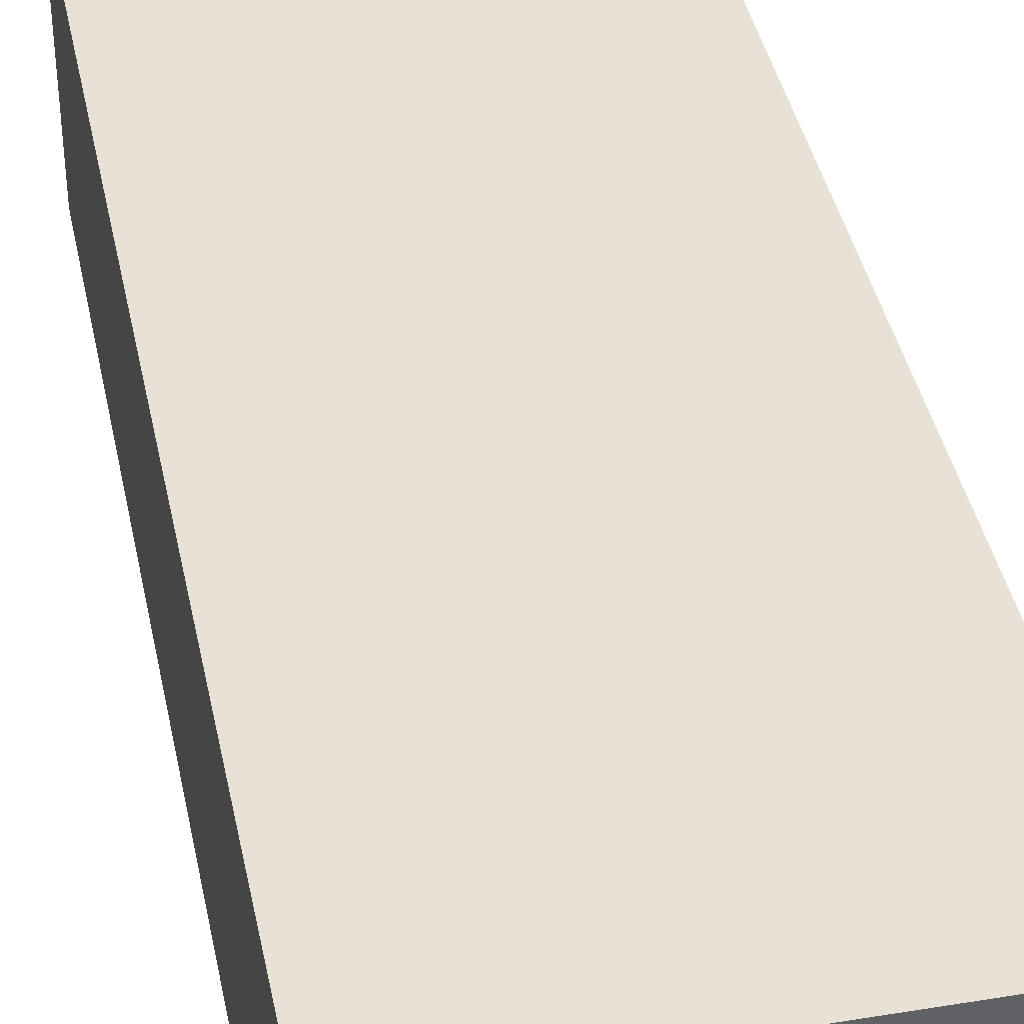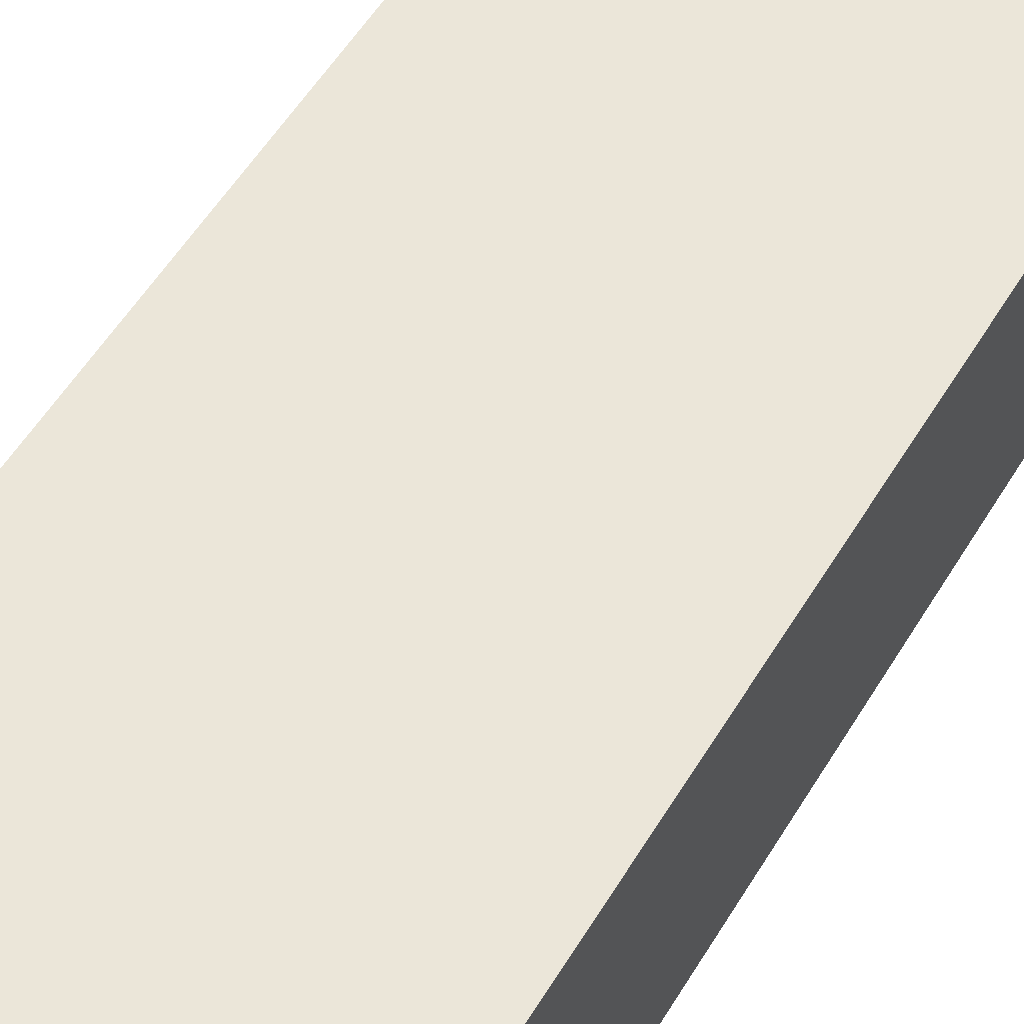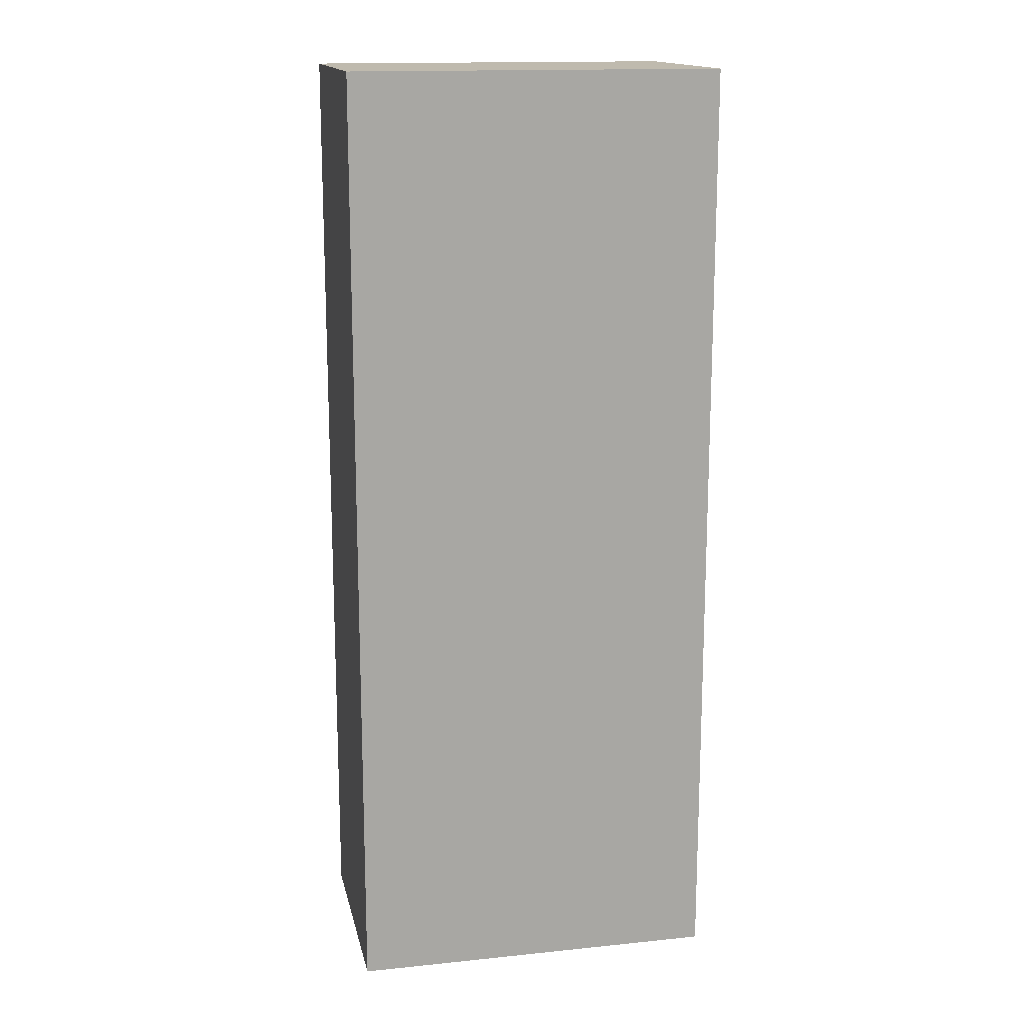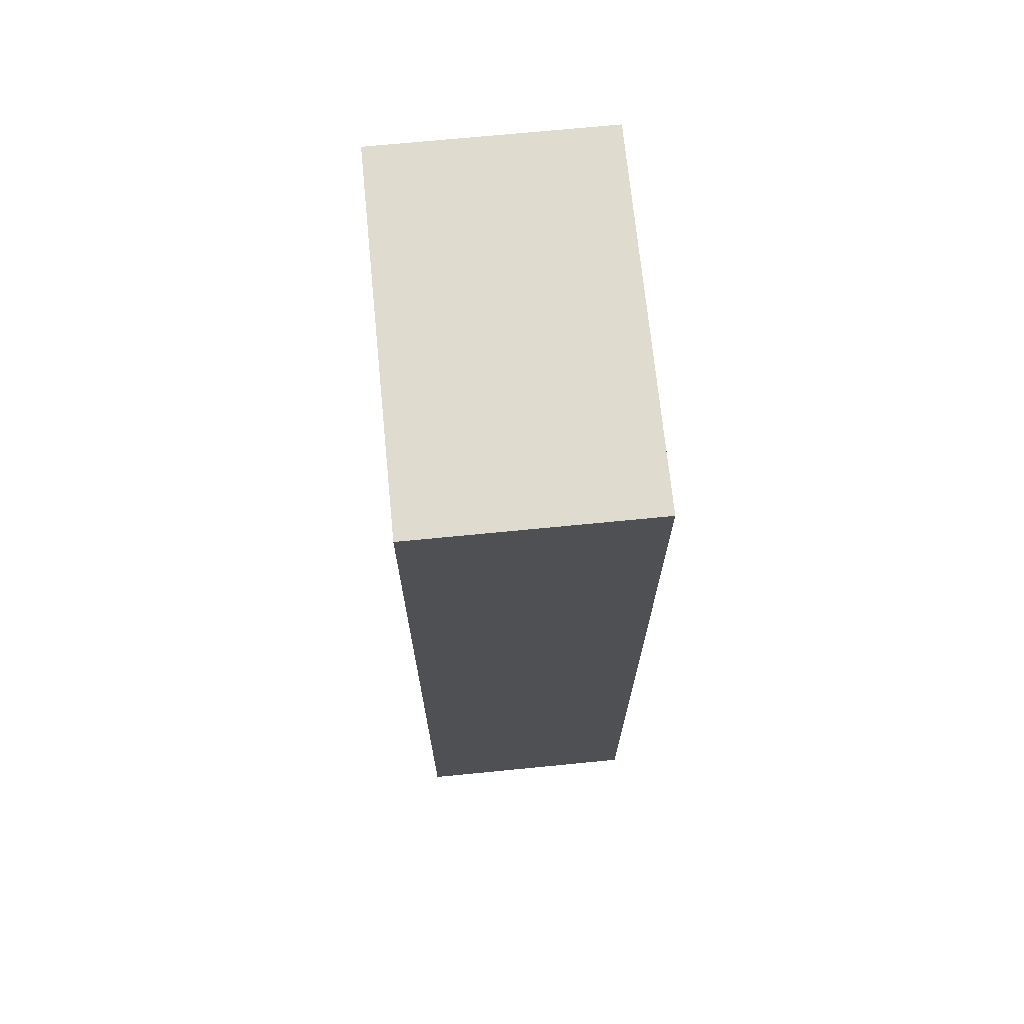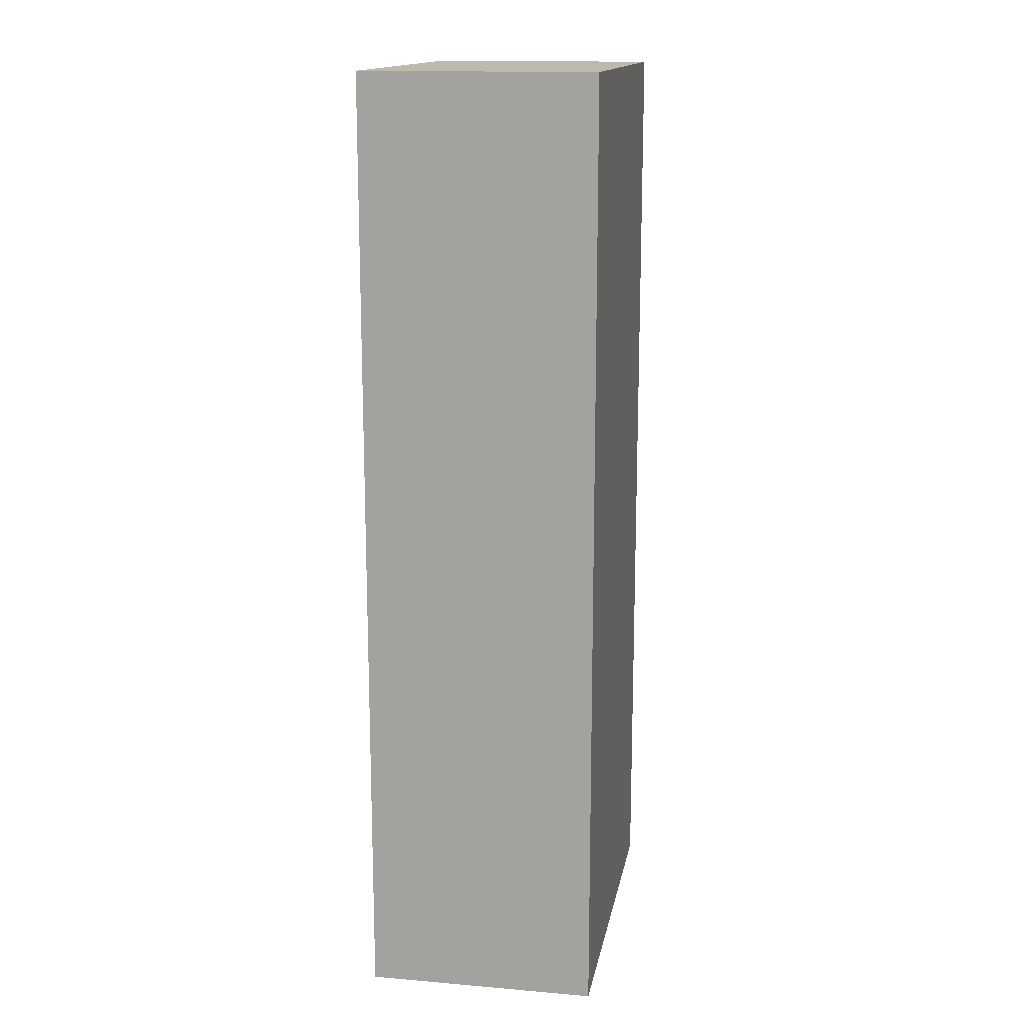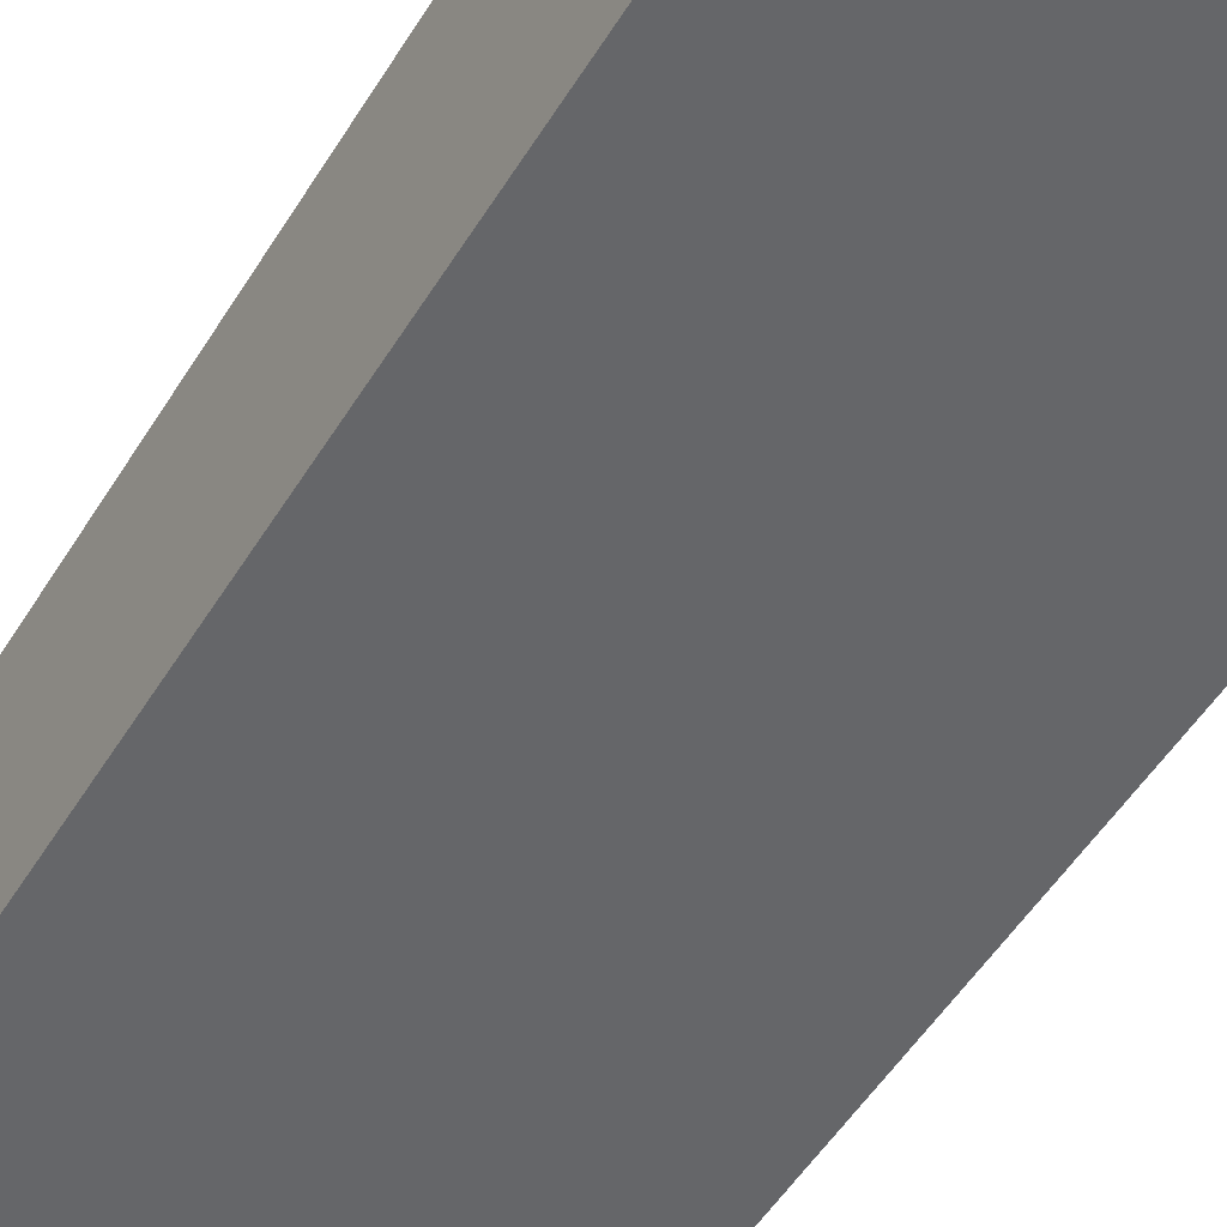
<metadata>
{"format":"obj","ext":"obj","renderer":"f3d","projection":"perspective","resolution":1024,"background":"white","views":[{"elev":40.3,"azim":168.6,"up":"+Y"},{"elev":56.2,"azim":31.1,"up":"+Y"},{"elev":15.6,"azim":-12.0,"up":"+Z"},{"elev":70.3,"azim":84.4,"up":"+Z"},{"elev":15.2,"azim":-79.7,"up":"+Z"},{"elev":-51.8,"azim":-30.8,"up":"+Y"}]}
</metadata>
<code>
o 3806
v 2244 1879 8.293
v 2244 1879 8.293
v 2244 1879 8.293
v 2244 1879 8.498
v 2244 1879 8.498
v 2244 1879 8.498
v 2244 1879 8.293
v 2244 1879 8.293
v 2244 1879 8.293
v 2244 1879 8.498
v 2244 1879 8.293
v 2244 1879 8.498
v 2244 1879 8.498
v 2244 1879 8.498
v 2244 1879 8.498
v 2244 1879 8.498
v 2244 1879 8.293
v 2244 1879 8.498
v 2244 1879 8.293
v 2244 1879 8.498
v 2244 1879 8.498
v 2244 1879 8.293
v 2244 1879 8.498
v 2244 1879 8.498
v 2244 1879 8.293
v 2244 1879 8.293
v 2244 1879 8.498
v 2244 1879 8.293
v 2244 1879 8.293
f 1 2 3
f 1 4 5
f 6 2 7
f 8 9 7
f 10 7 11
f 12 13 14
f 14 15 16
f 17 15 18
f 19 20 21
f 22 23 20
f 24 25 26
f 27 28 29

</code>
